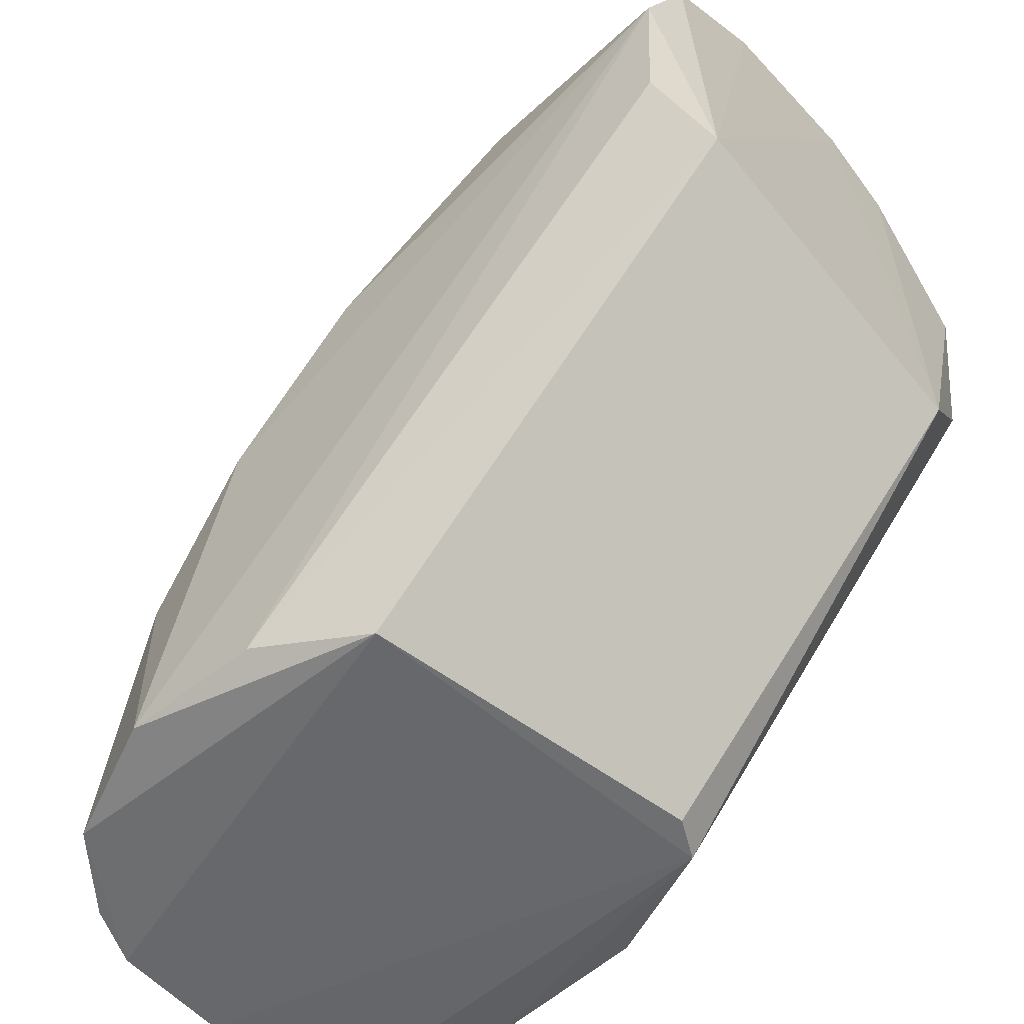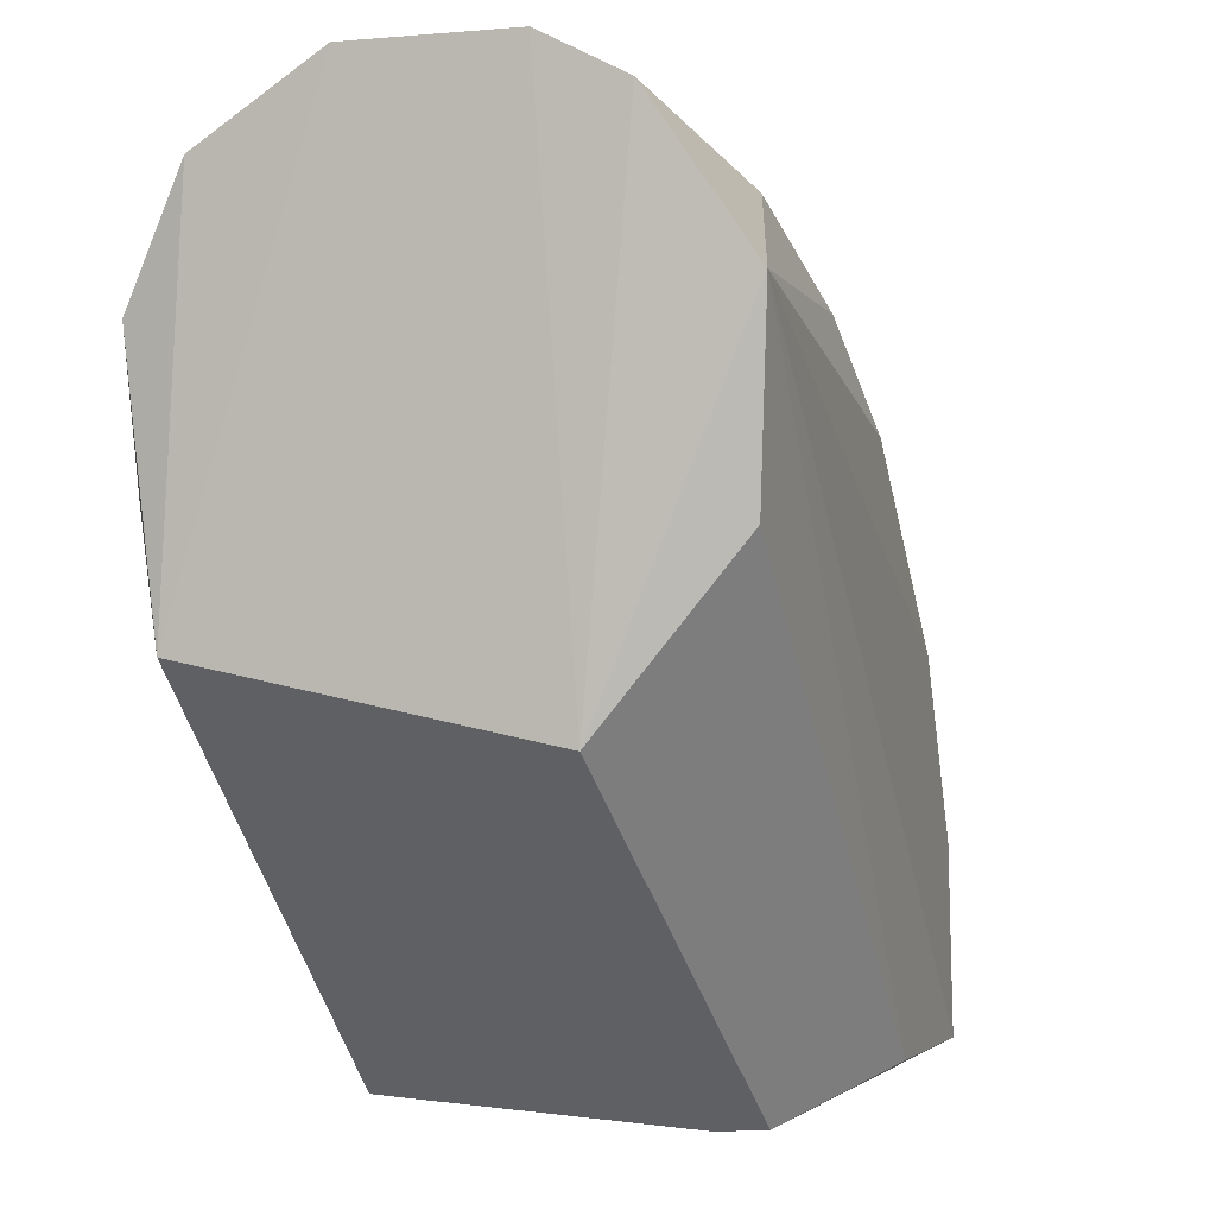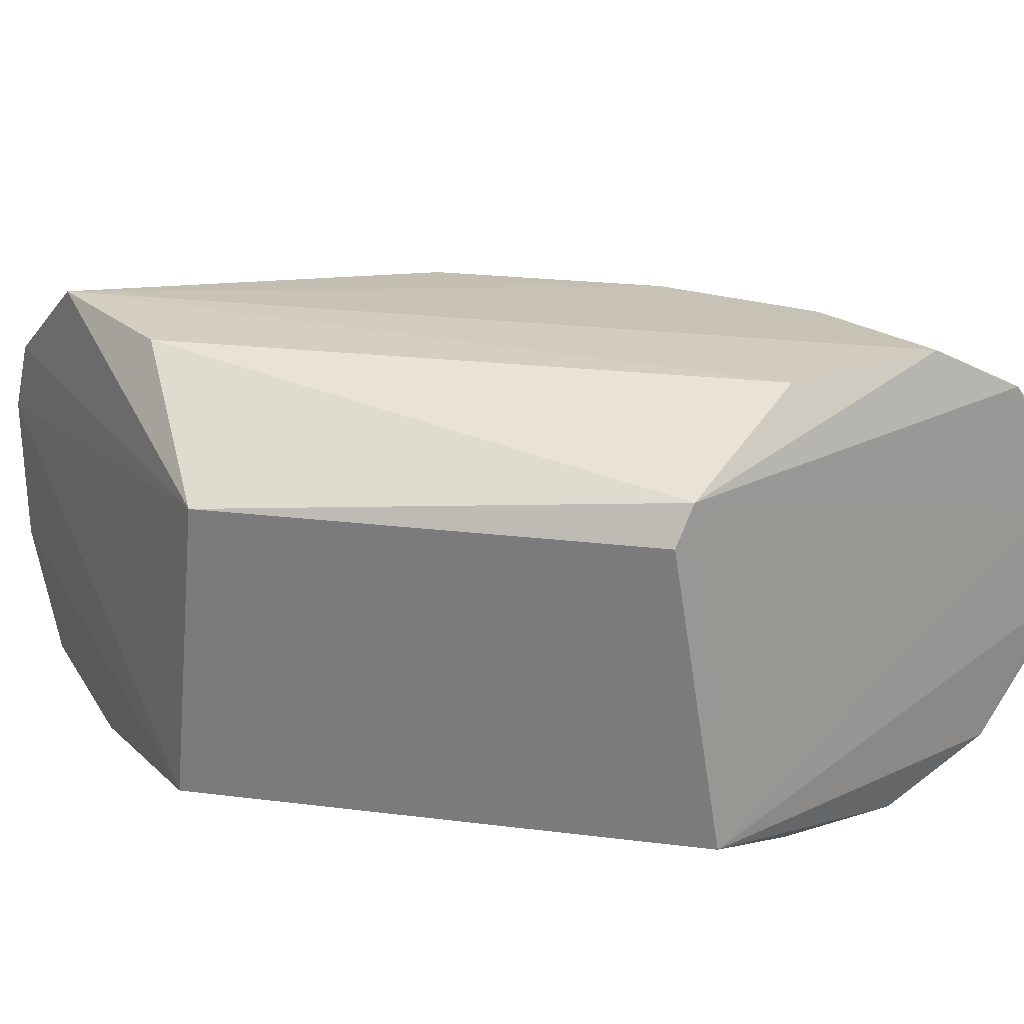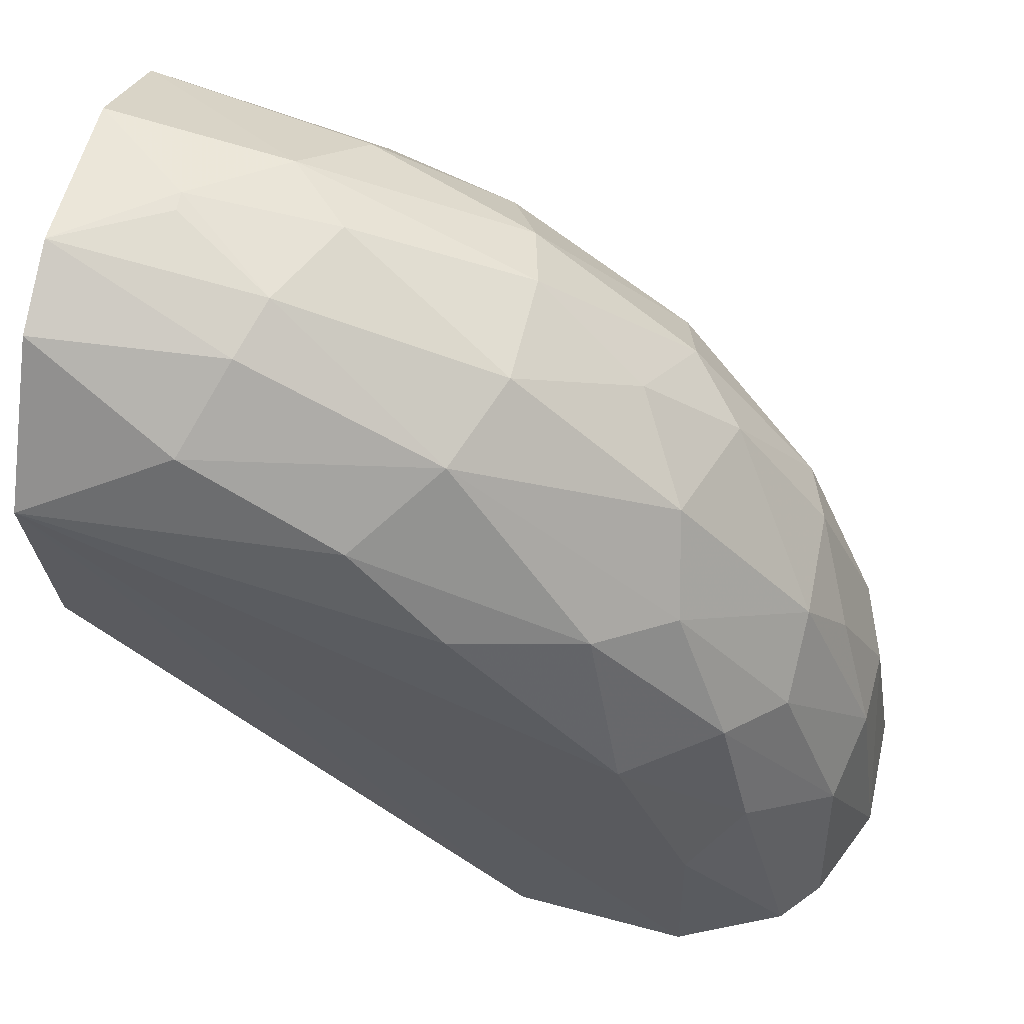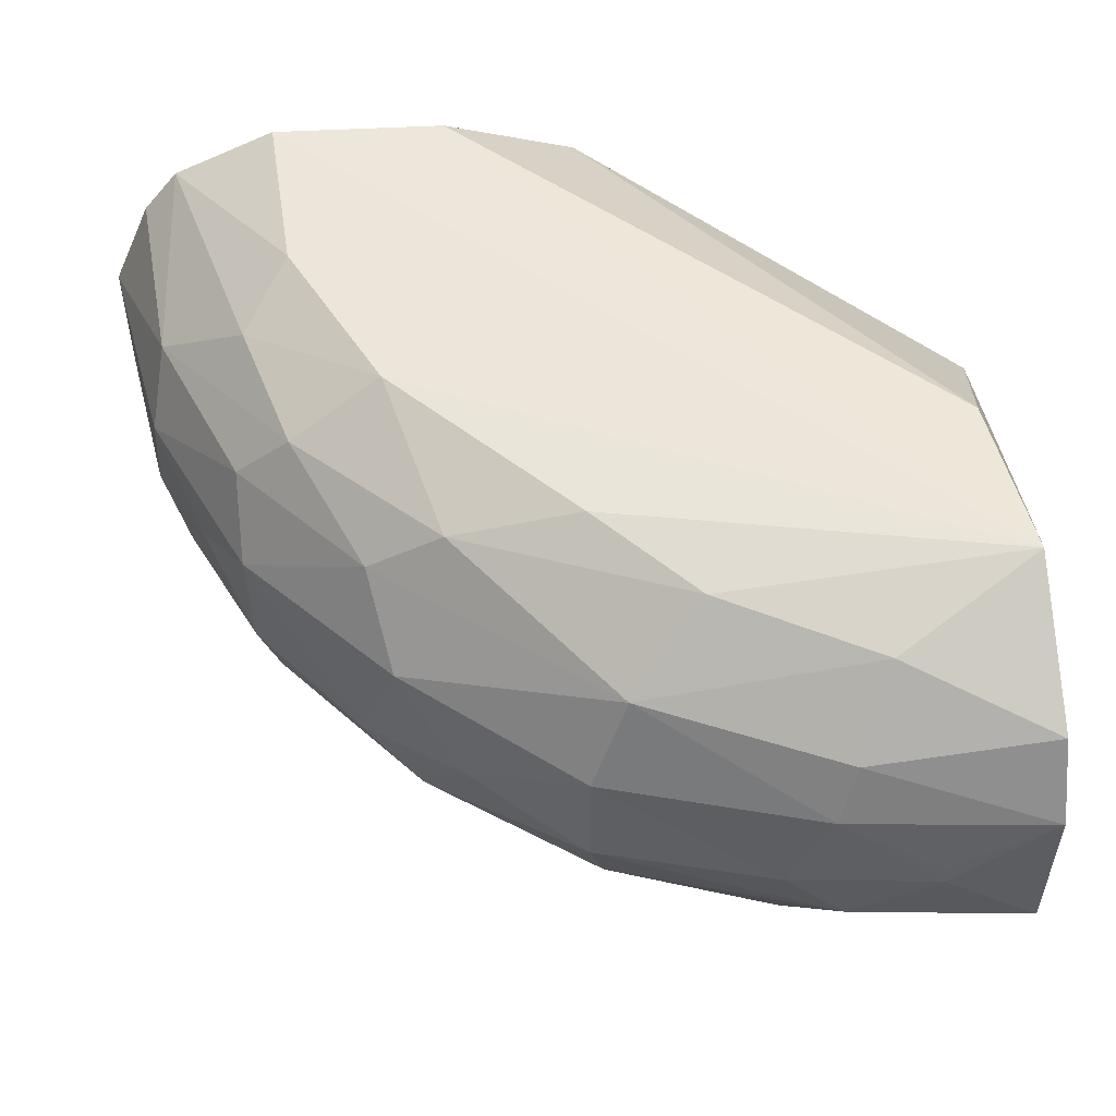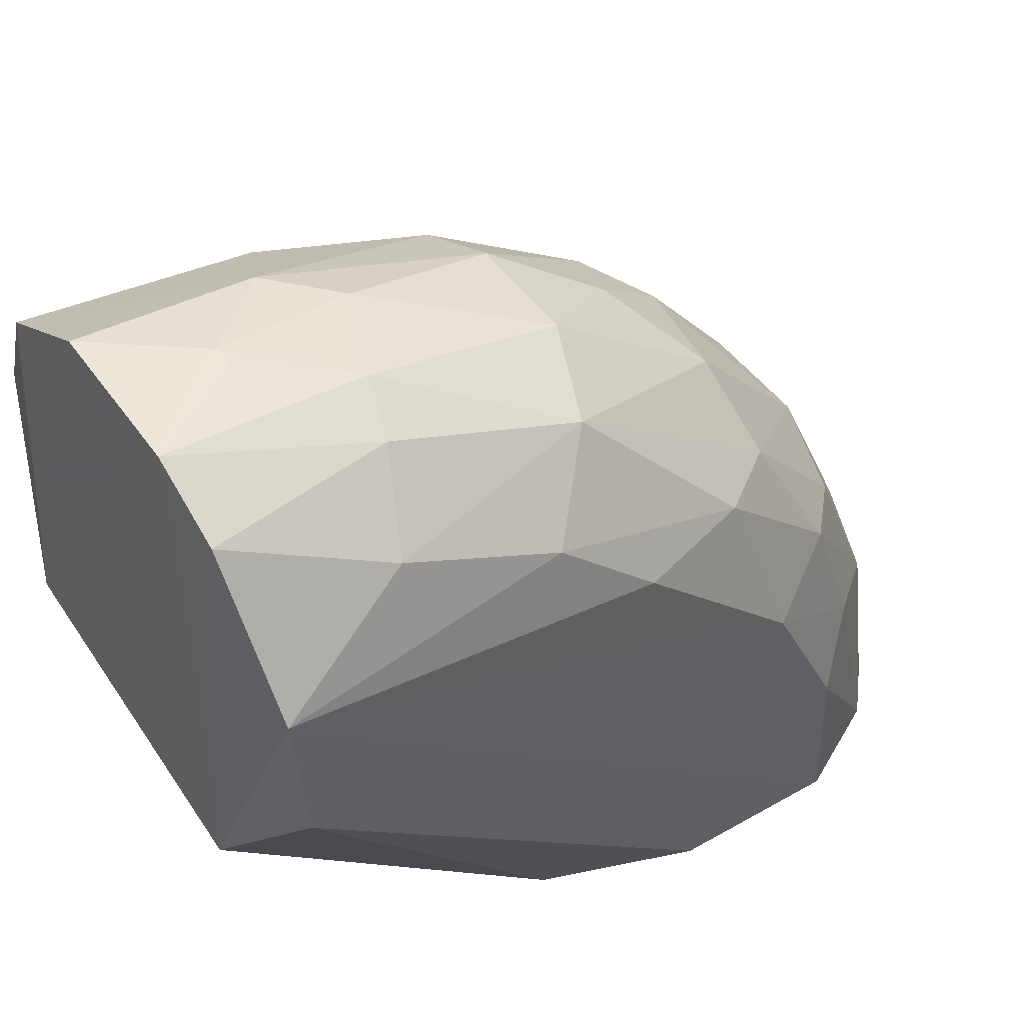
<metadata>
{"format":"obj","ext":"obj","renderer":"f3d","projection":"perspective","resolution":1024,"background":"white","views":[{"elev":-54.5,"azim":-139.3,"up":"+Y"},{"elev":1.2,"azim":-71.3,"up":"+Y"},{"elev":21.4,"azim":-32.4,"up":"+Z"},{"elev":57.8,"azim":13.0,"up":"+Y"},{"elev":51.1,"azim":172.5,"up":"+Z"},{"elev":50.5,"azim":-34.7,"up":"+Y"}]}
</metadata>
<code>
v 0.04796 0.000935 -0.007095
v 0.006808 0.04895 0.000907
v 0.006744 0.04903 -0.00023
v -0.000507 0.01888 0.007075
v 0.03843 0.01162 0.01424
v 0.001973 0.02936 -0.01453
v 0.03368 0.03465 -0.006685
v 0.02265 -0.000616 -0.01241
v 0.02021 -0.000616 0.009512
v 0.000938 0.03876 0.01471
v 0.03588 0.03037 0.008408
v 0.02508 0.03043 -0.01442
v 0.000917 0.04453 -0.01173
v 0.04691 0.000838 0.008958
v 0.03744 0.001368 -0.01484
v 0.04508 0.02053 0.000876
v -0.000507 0.02254 -0.01241
v 0.0284 0.001641 0.01421
v 0.0229 0.04133 0.008496
v 0.04038 0.0195 -0.01116
v 0.02399 0.03261 0.01397
v 0.000869 0.04687 0.008988
v 0.02508 0.04266 -0.003546
v 0.001845 0.02828 0.01415
v 0.01414 0.04357 -0.01008
v 0.04641 0.01149 0.007631
v 0.03489 0.03478 0.004126
v 0.001255 0.03744 -0.01498
v 0.03866 0.001194 0.01449
v 0.04935 0.000699 0.003232
v 0.04617 0.01609 -0.004668
v 0.001001 0.04904 -0.004814
v 0.009418 0.04286 0.01207
v 0.02181 0.03804 -0.01222
v 0.03937 0.02278 0.01077
v 0.01268 0.0475 0.004273
v 0.01899 -0.000616 0.007075
v 0.02952 0.001608 -0.01469
v 0.04262 0.02497 -0.003518
v 0.03933 0.014 -0.01339
v 0.01152 0.04757 -0.004748
v 0.03258 0.0314 -0.01095
v 0.02508 0.04269 0.003089
v 0.04278 0.02497 0.003085
v 0.04447 0.001008 -0.01164
v 0.04769 0.01366 -0.001358
v 0.03277 0.02167 -0.01453
v 0.04523 0.01153 -0.009187
v 0.01404 0.03931 -0.01347
v 0.000872 0.04917 0.004376
v 0.0315 0.0314 0.01156
v 0.03391 0.02166 0.01414
v 0.024 0.04124 -0.007824
v 0.0448 0.000608 0.01137
v 0.04134 0.02497 -0.006734
v 0.01847 0.03819 0.01299
v 0.03695 0.03252 -0.003466
v 0.01157 0.04636 0.00765
v 0.0493 0.000742 -0.003688
v 0.0151 0.04715 -0.001336
v 0.04749 0.01376 0.003128
v 0.04142 0.01516 0.01176
v 0.04258 0.02169 0.007428
v 0.03157 0.03795 -0.00131
f 27 57 64
f 8 4 17
f 4 10 22
f 4 9 24
f 10 4 24
f 9 18 24
f 18 10 24
f 19 11 27
f 6 17 28
f 17 13 28
f 18 9 29
f 10 18 29
f 9 8 30
f 26 14 30
f 13 17 32
f 22 10 33
f 3 2 36
f 4 8 37
f 9 4 37
f 8 9 37
f 15 8 38
f 8 17 38
f 17 6 38
f 6 28 38
f 28 15 38
f 25 13 41
f 32 3 41
f 13 32 41
f 12 34 42
f 19 27 43
f 36 19 43
f 27 11 44
f 16 39 44
f 8 15 45
f 15 40 45
f 39 16 46
f 31 39 46
f 15 28 47
f 28 12 47
f 40 15 47
f 20 40 47
f 12 42 47
f 42 20 47
f 31 1 48
f 40 20 48
f 1 45 48
f 45 40 48
f 13 25 49
f 12 28 49
f 28 13 49
f 34 12 49
f 25 34 49
f 2 3 50
f 17 4 50
f 4 22 50
f 3 32 50
f 32 17 50
f 36 2 50
f 11 19 51
f 35 11 51
f 35 51 52
f 21 10 52
f 29 5 52
f 10 29 52
f 51 21 52
f 23 7 53
f 34 25 53
f 25 41 53
f 41 23 53
f 7 42 53
f 42 34 53
f 14 26 54
f 5 29 54
f 29 9 54
f 9 30 54
f 30 14 54
f 39 31 55
f 42 7 55
f 20 42 55
f 48 20 55
f 31 48 55
f 10 21 56
f 33 10 56
f 19 33 56
f 51 19 56
f 21 51 56
f 27 44 57
f 44 39 57
f 55 7 57
f 39 55 57
f 33 19 58
f 22 33 58
f 19 36 58
f 50 22 58
f 36 50 58
f 30 8 59
f 1 31 59
f 45 1 59
f 8 45 59
f 46 30 59
f 31 46 59
f 3 36 60
f 23 41 60
f 41 3 60
f 43 23 60
f 36 43 60
f 26 30 61
f 16 44 61
f 46 16 61
f 30 46 61
f 26 35 62
f 35 52 62
f 52 5 62
f 5 54 62
f 54 26 62
f 11 35 63
f 35 26 63
f 44 11 63
f 26 61 63
f 61 44 63
f 7 23 64
f 43 27 64
f 23 43 64
f 57 7 64

</code>
